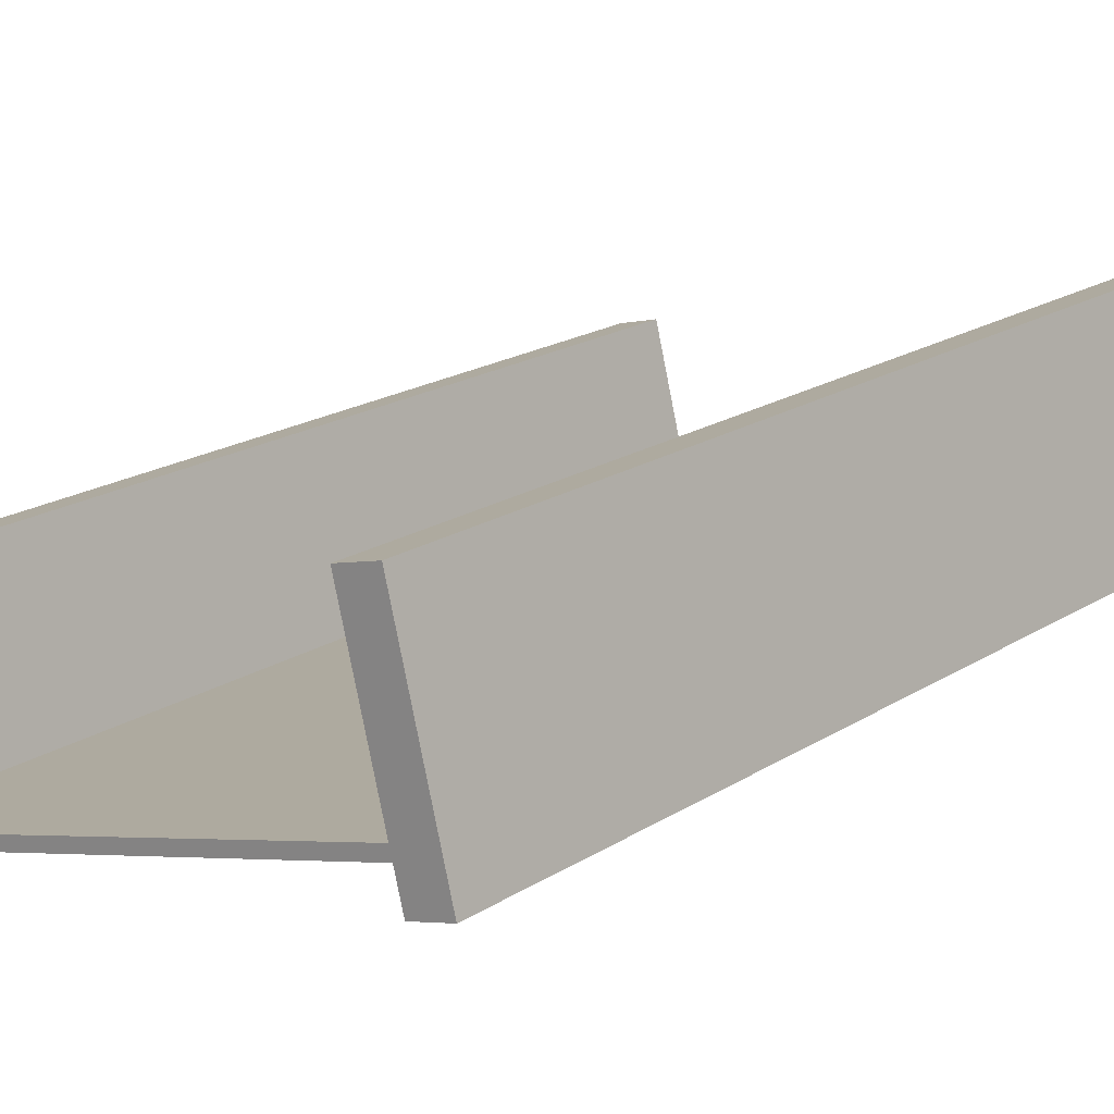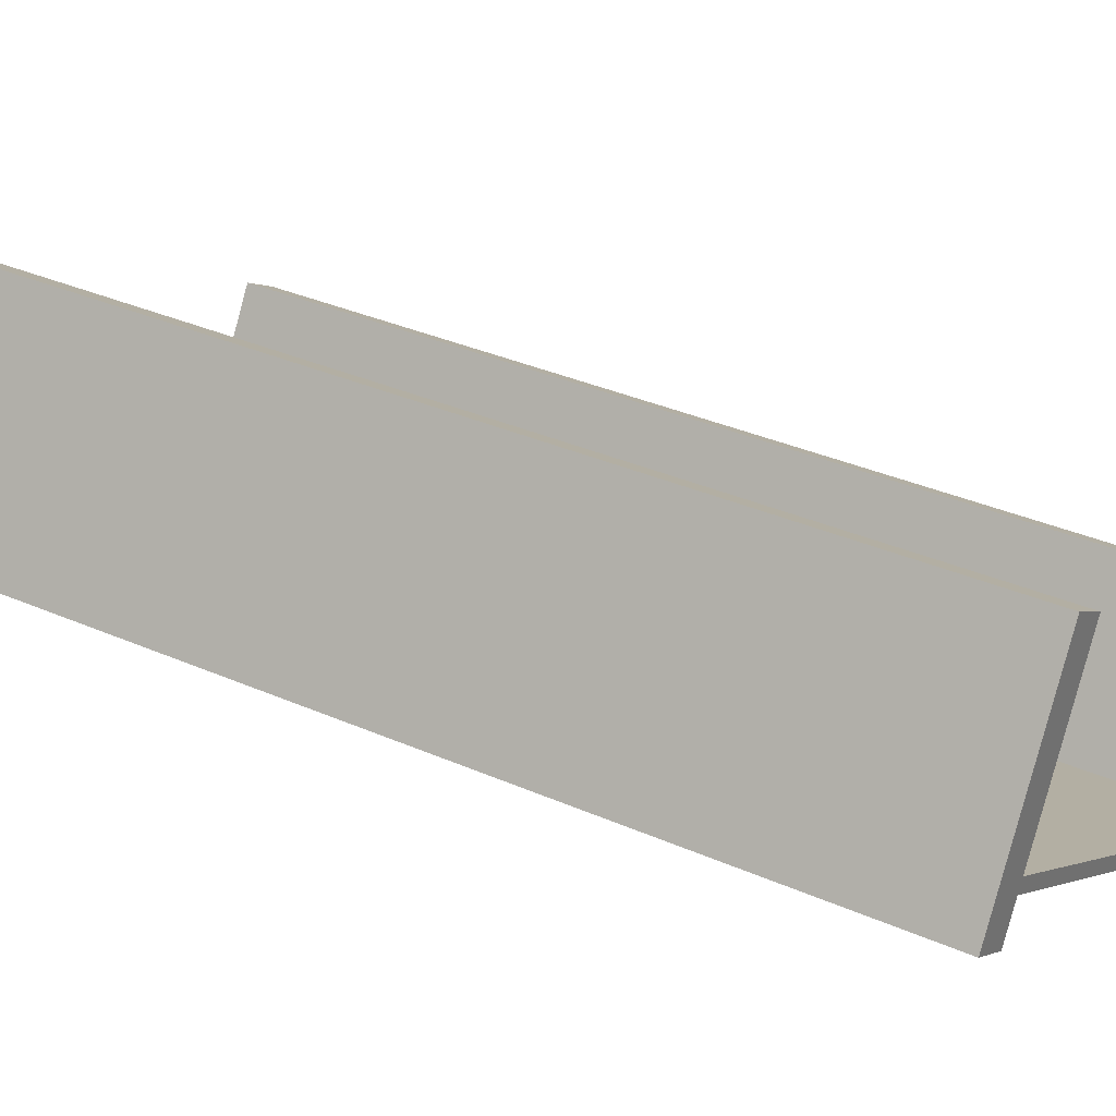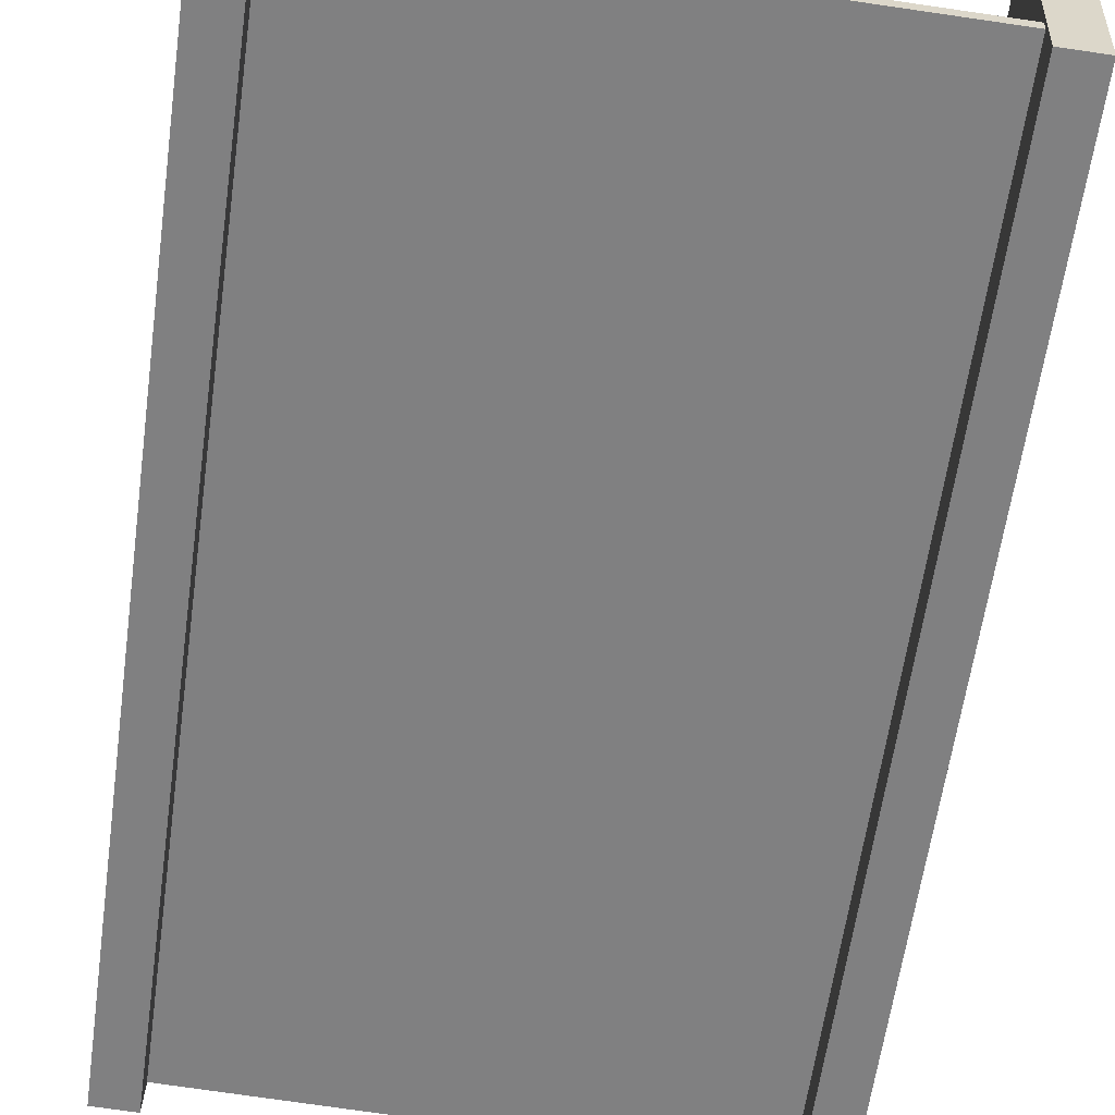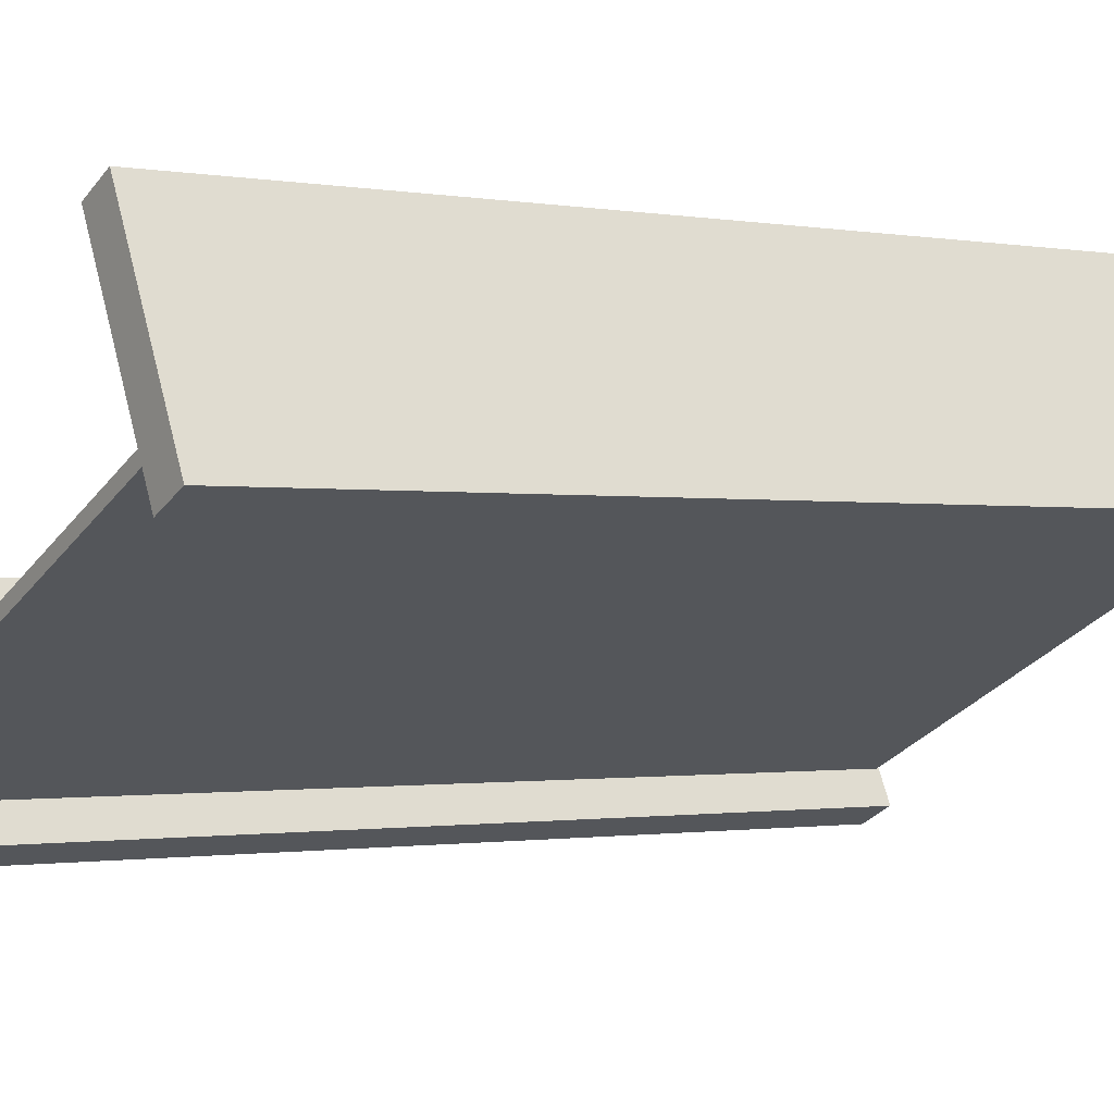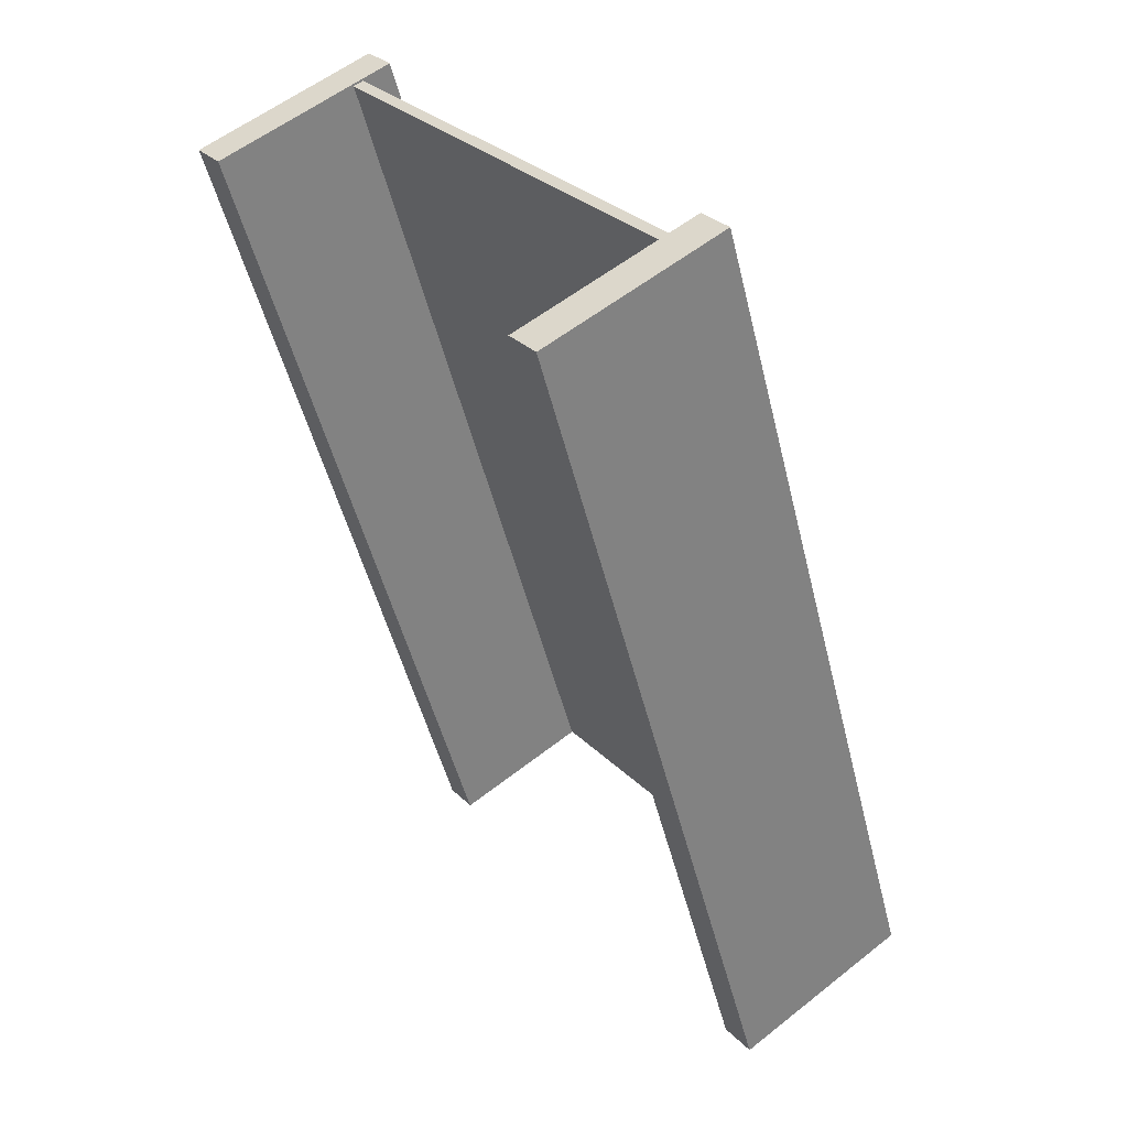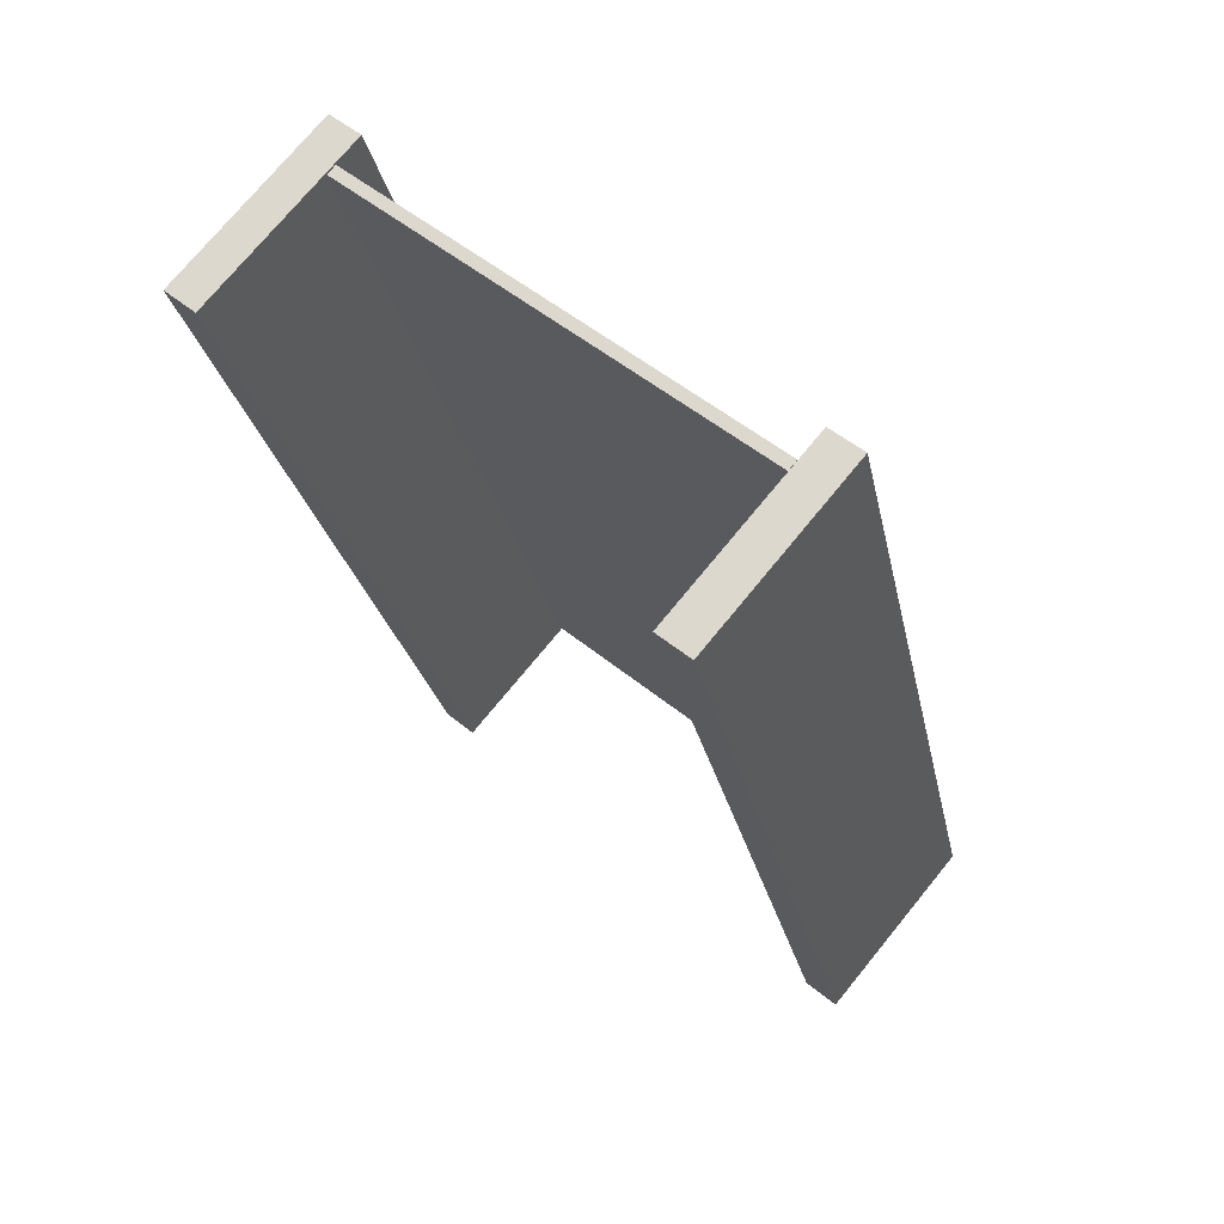
<metadata>
{"format":"obj","ext":"obj","renderer":"f3d","projection":"perspective","resolution":1024,"background":"white","views":[{"elev":-3.6,"azim":-139.0,"up":"+Y"},{"elev":-0.7,"azim":116.7,"up":"+Y"},{"elev":-77.2,"azim":171.8,"up":"+Y"},{"elev":-31.4,"azim":-121.2,"up":"+Y"},{"elev":30.4,"azim":-125.8,"up":"+Z"},{"elev":52.2,"azim":-138.5,"up":"+Z"}]}
</metadata>
<code>
o Cube
v 15.87 4.751 7.434
v 15.87 4.553 7.494
v 15.87 9.526 23.12
v 15.87 9.328 23.18
v 7.113 4.751 7.434
v 7.113 4.553 7.494
v 7.113 9.526 23.12
v 7.113 9.328 23.18
f 1 5 7 3
f 4 3 7 8
f 8 7 5 6
f 6 2 4 8
f 2 1 3 4
f 6 5 1 2
o Cube.001
v 6.394 8.765 23.38
v 6.394 12.27 22.31
v 6.394 3.974 7.641
v 6.394 7.482 6.573
v 7.094 8.765 23.38
v 7.094 12.27 22.31
v 7.094 3.974 7.641
v 7.094 7.482 6.573
f 9 10 12 11
f 11 12 16 15
f 15 16 14 13
f 13 14 10 9
f 11 15 13 9
f 16 12 10 14
o Cube.002
v 15.86 8.767 23.39
v 15.86 12.28 22.32
v 15.86 3.976 7.652
v 15.86 7.485 6.584
v 16.56 8.767 23.39
v 16.56 12.28 22.32
v 16.56 3.976 7.652
v 16.56 7.485 6.584
f 17 18 20 19
f 19 20 24 23
f 23 24 22 21
f 21 22 18 17
f 19 23 21 17
f 24 20 18 22

</code>
